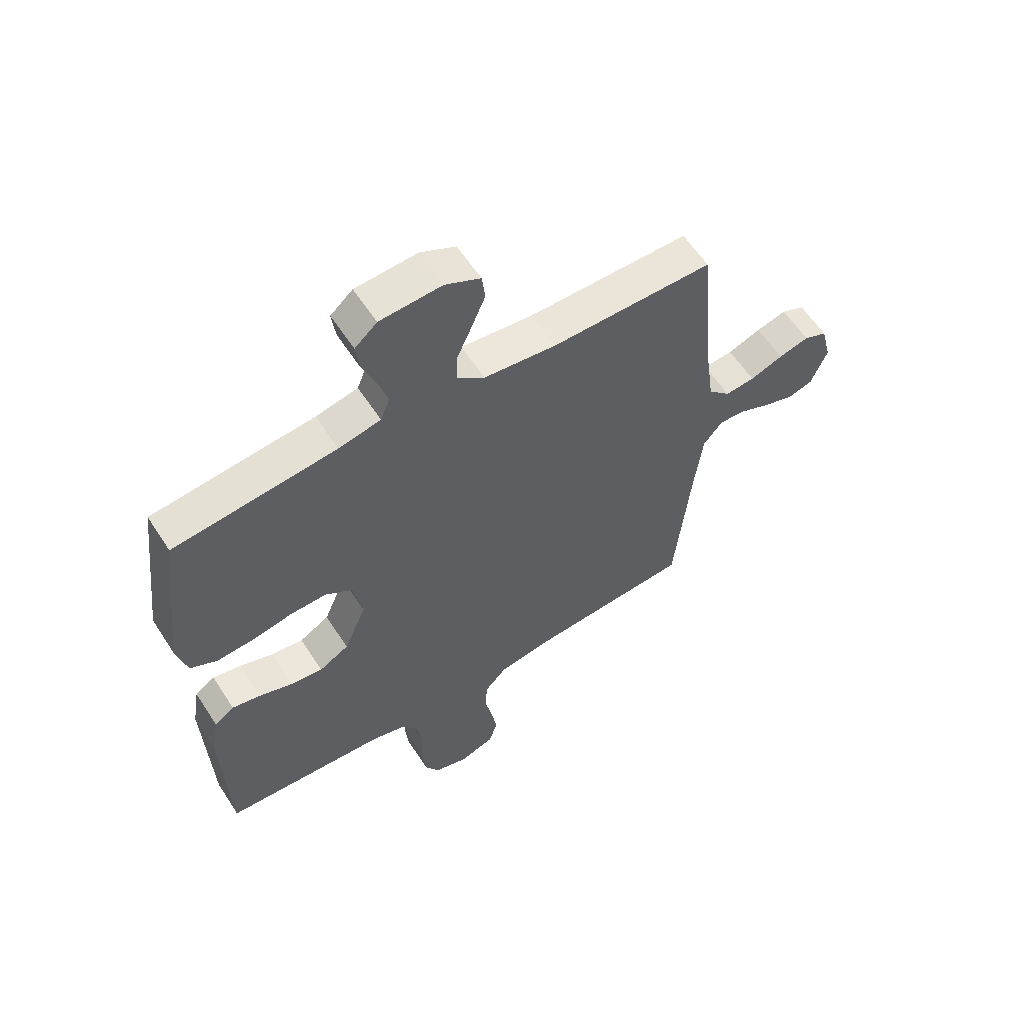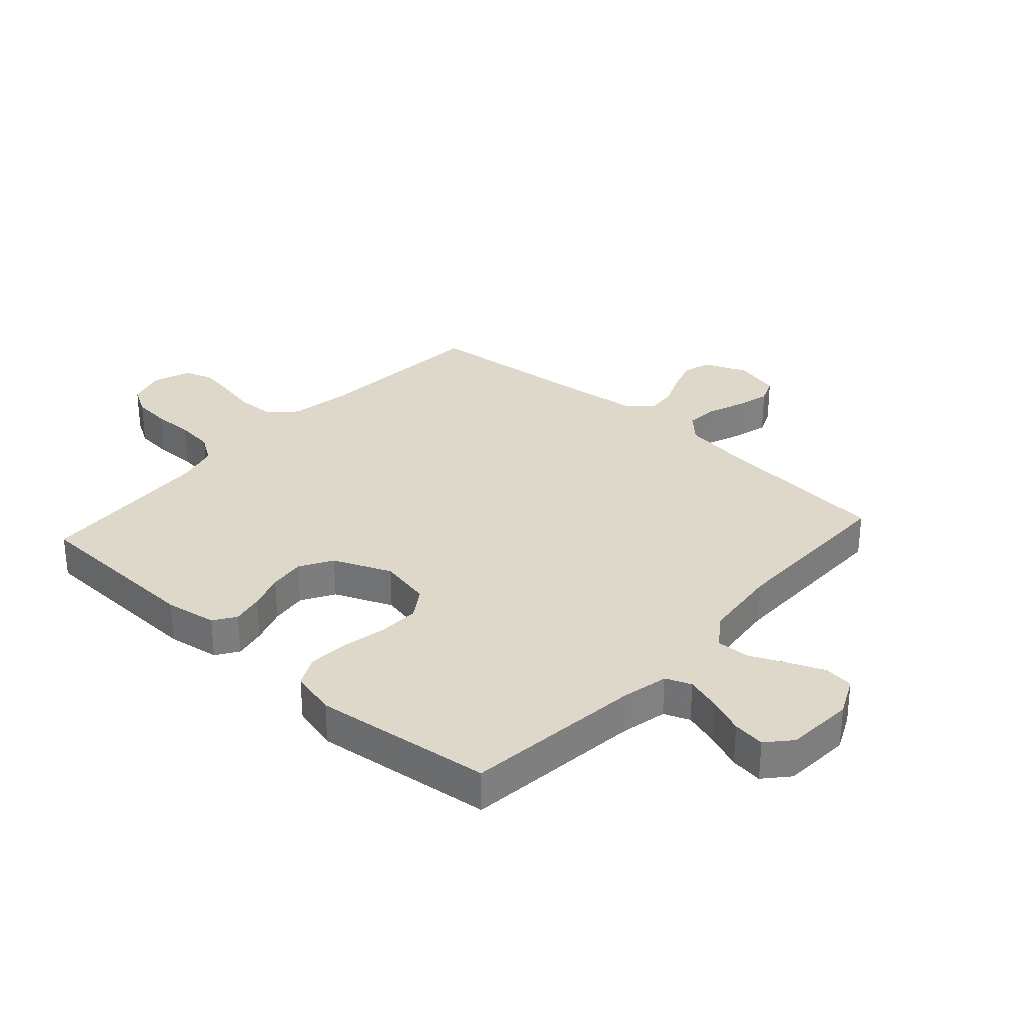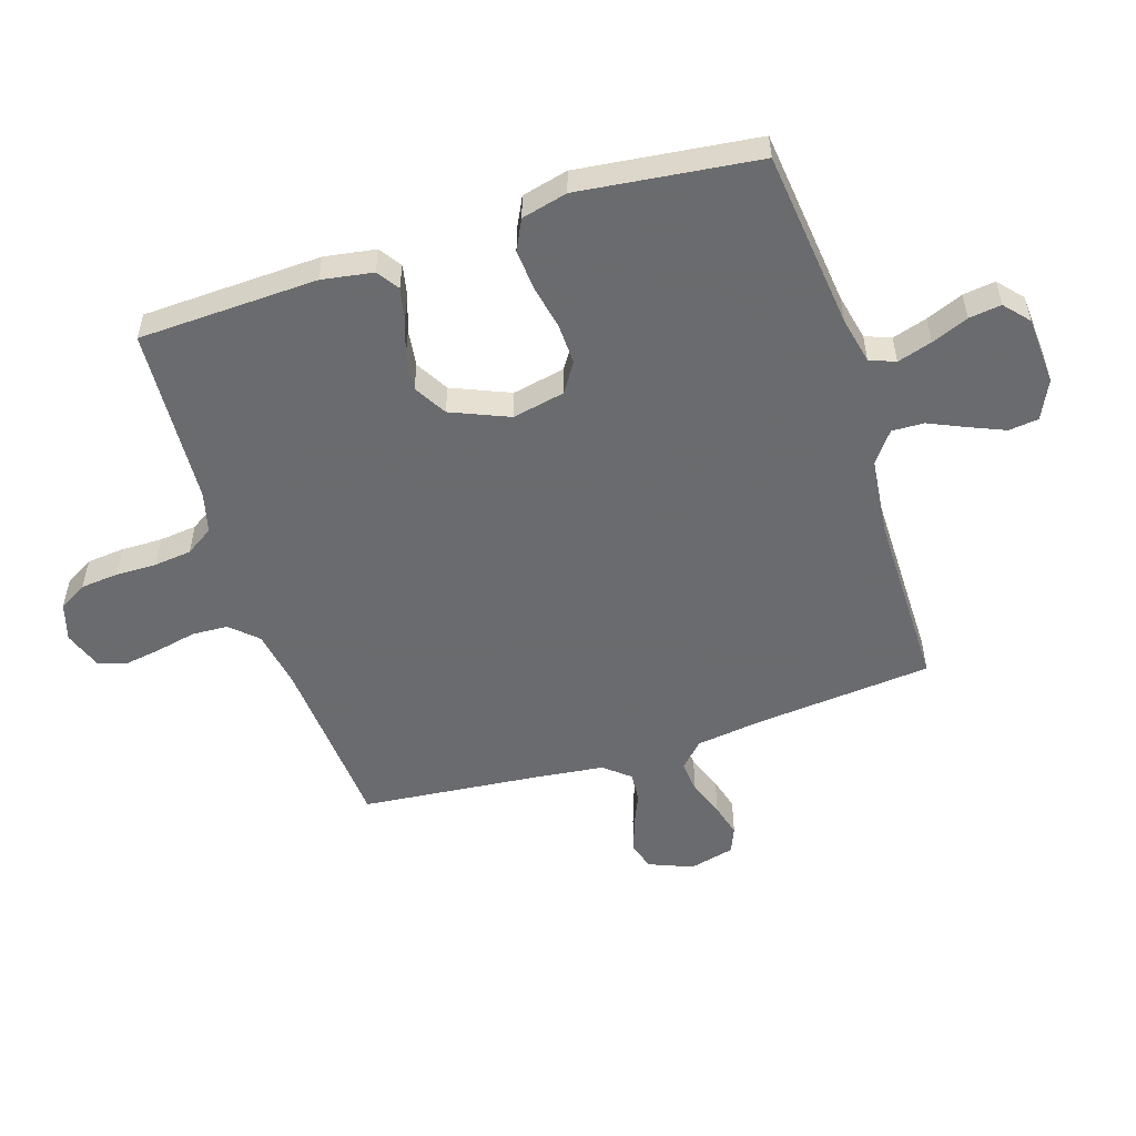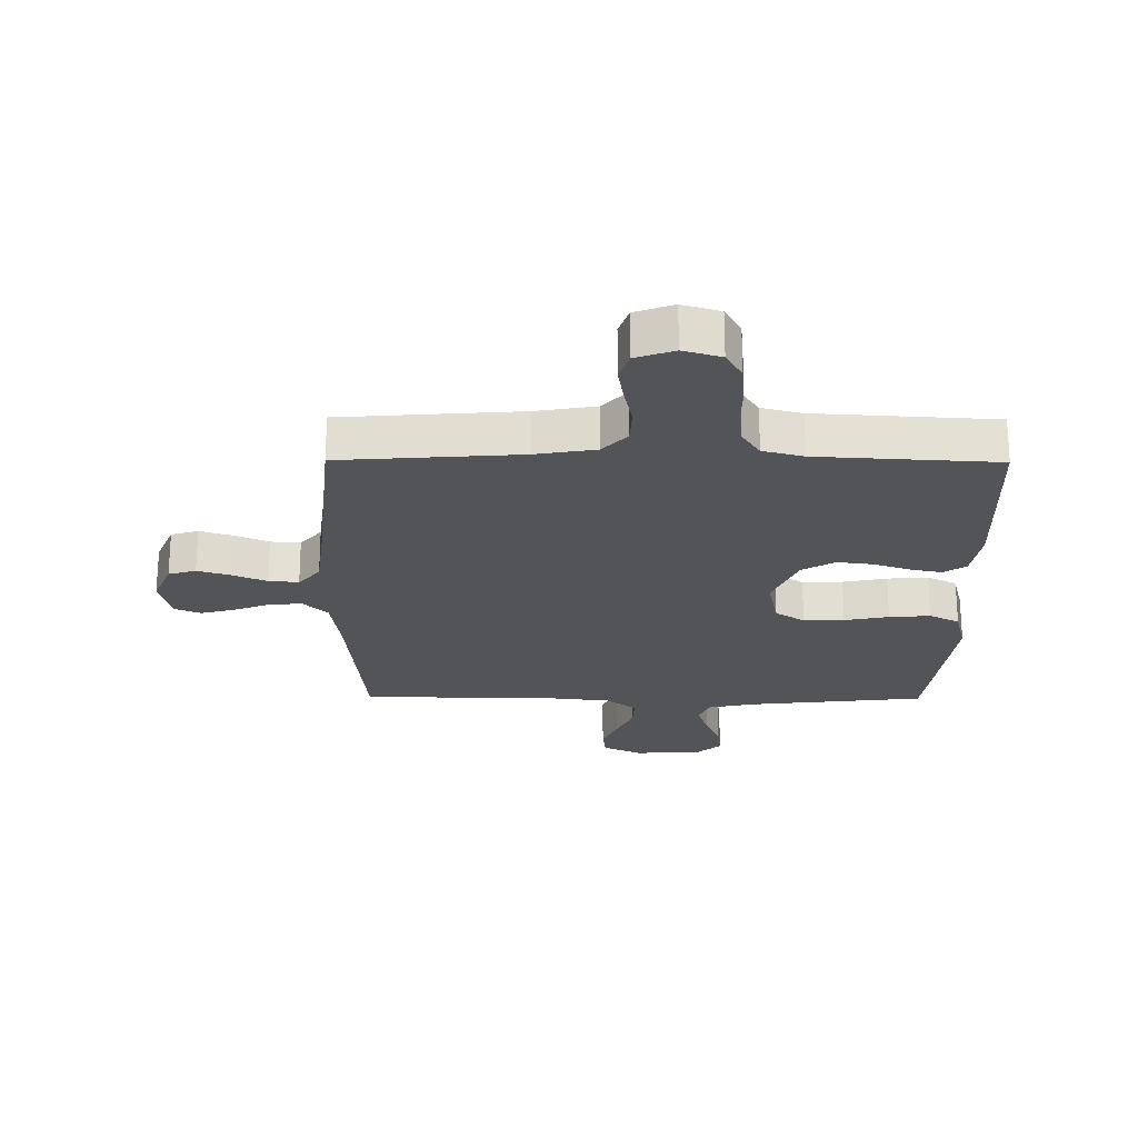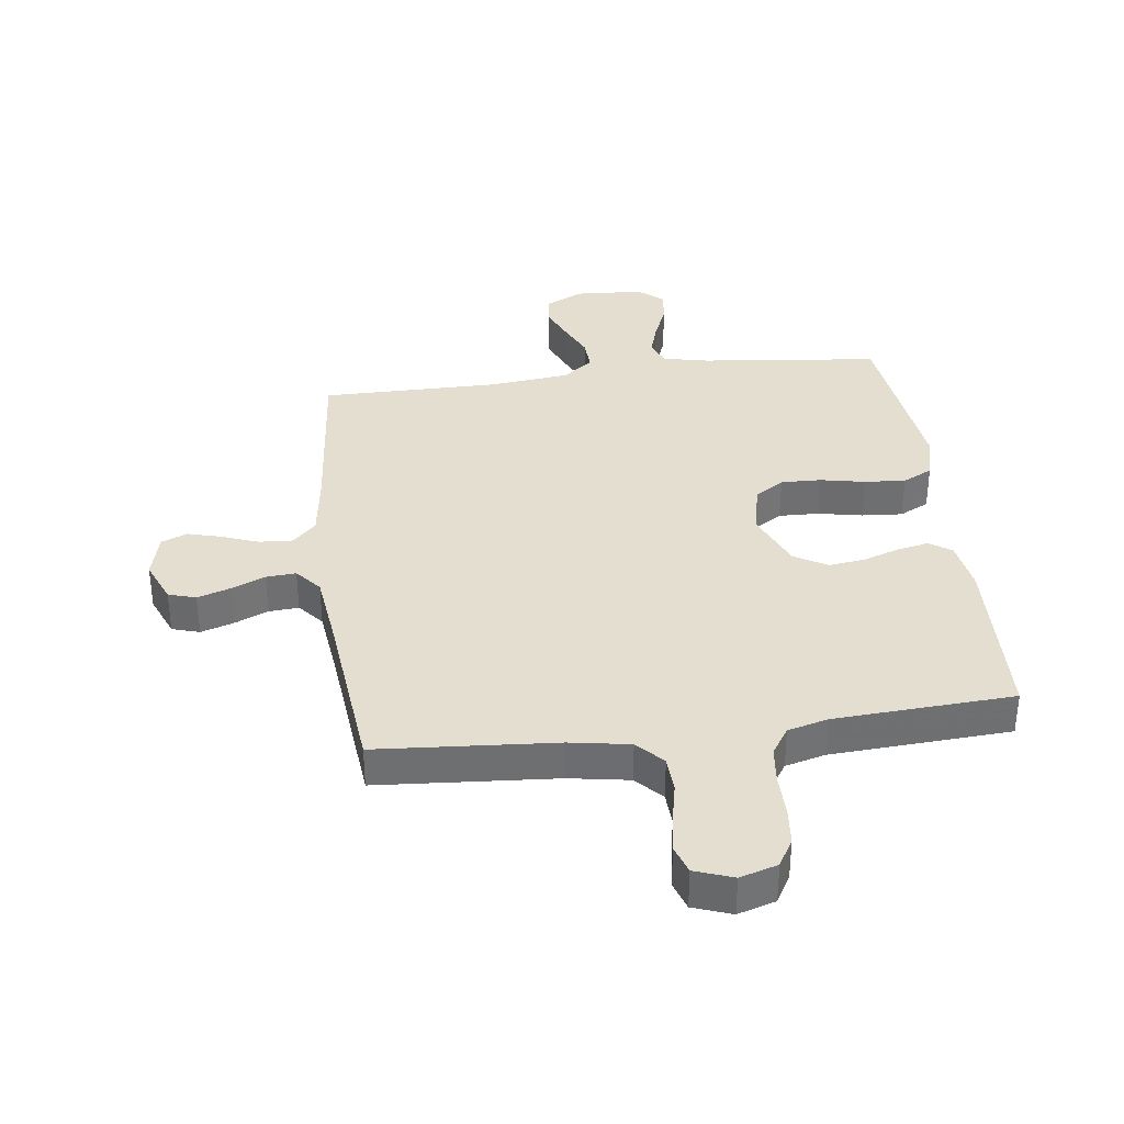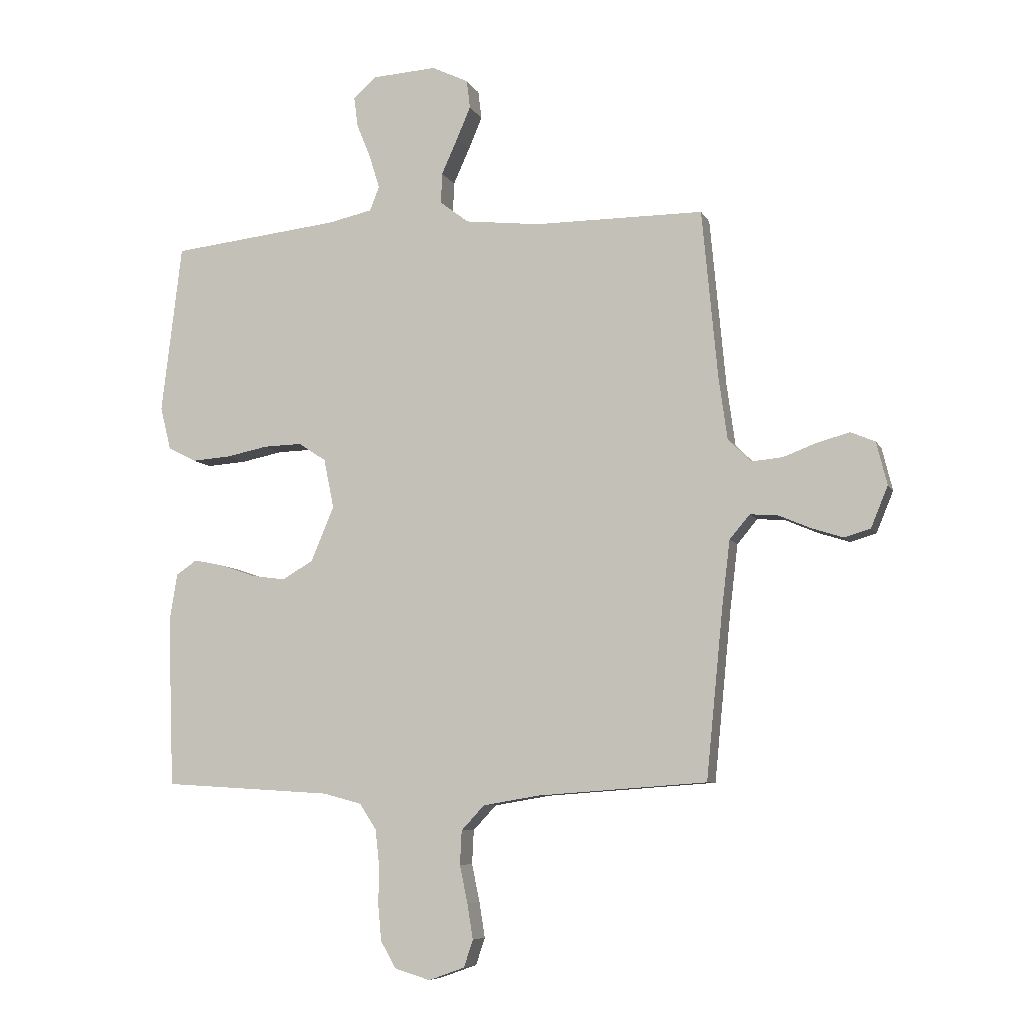
<metadata>
{"format":"obj","ext":"obj","renderer":"f3d","projection":"perspective","resolution":1024,"background":"white","views":[{"elev":59.2,"azim":-32.7,"up":"+Z"},{"elev":31.0,"azim":-47.9,"up":"+Y"},{"elev":-53.3,"azim":-72.2,"up":"+Y"},{"elev":-23.1,"azim":179.6,"up":"+Y"},{"elev":35.7,"azim":172.7,"up":"+Y"},{"elev":-7.3,"azim":16.8,"up":"+Z"}]}
</metadata>
<code>
v 0.5 0.07 -0.5
v 0.2 0.07 -0.522
v 0.1 0.07 -0.539
v 0.059 0.07 -0.583
v 0.056 0.07 -0.643
v 0.07 0.07 -0.71
v 0.08 0.07 -0.772
v 0.064 0.07 -0.82
v 0 0.07 -0.843
v -0.063 0.07 -0.824
v -0.09 0.07 -0.777
v -0.096 0.07 -0.714
v -0.095 0.07 -0.645
v -0.102 0.07 -0.582
v -0.132 0.07 -0.536
v -0.2 0.07 -0.518
v -0.5 0.07 -0.5
v -0.511 0.07 -0.2
v -0.497 0.07 -0.114
v -0.46 0.07 -0.089
v -0.407 0.07 -0.1
v -0.346 0.07 -0.121
v -0.285 0.07 -0.129
v -0.23 0.07 -0.097
v -0.189 0.07 0
v -0.207 0.07 0.088
v -0.256 0.07 0.12
v -0.324 0.07 0.118
v -0.398 0.07 0.103
v -0.467 0.07 0.098
v -0.517 0.07 0.123
v -0.536 0.07 0.2
v -0.5 0.07 0.5
v -0.2 0.07 0.533
v -0.122 0.07 0.55
v -0.105 0.07 0.593
v -0.123 0.07 0.651
v -0.148 0.07 0.713
v -0.155 0.07 0.767
v -0.114 0.07 0.803
v 0 0.07 0.81
v 0.065 0.07 0.779
v 0.071 0.07 0.729
v 0.046 0.07 0.67
v 0.018 0.07 0.608
v 0.016 0.07 0.554
v 0.067 0.07 0.515
v 0.2 0.07 0.5
v 0.5 0.07 0.5
v 0.528 0.07 0.2
v 0.543 0.07 0.091
v 0.584 0.07 0.051
v 0.639 0.07 0.056
v 0.7 0.07 0.079
v 0.756 0.07 0.094
v 0.799 0.07 0.076
v 0.818 0.07 0
v 0.788 0.07 -0.073
v 0.742 0.07 -0.087
v 0.686 0.07 -0.069
v 0.63 0.07 -0.045
v 0.58 0.07 -0.041
v 0.544 0.07 -0.084
v 0.53 0.07 -0.2
v 0.5 0 -0.5
v 0.2 0 -0.522
v 0.1 0 -0.539
v 0.059 0 -0.583
v 0.056 0 -0.643
v 0.07 0 -0.71
v 0.08 0 -0.772
v 0.064 0 -0.82
v 0 0 -0.843
v -0.063 0 -0.824
v -0.09 0 -0.777
v -0.096 0 -0.714
v -0.095 0 -0.645
v -0.102 0 -0.582
v -0.132 0 -0.536
v -0.2 0 -0.518
v -0.5 0 -0.5
v -0.511 0 -0.2
v -0.497 0 -0.114
v -0.46 0 -0.089
v -0.407 0 -0.1
v -0.346 0 -0.121
v -0.285 0 -0.129
v -0.23 0 -0.097
v -0.189 0 0
v -0.207 0 0.088
v -0.256 0 0.12
v -0.324 0 0.118
v -0.398 0 0.103
v -0.467 0 0.098
v -0.517 0 0.123
v -0.536 0 0.2
v -0.5 0 0.5
v -0.2 0 0.533
v -0.122 0 0.55
v -0.105 0 0.593
v -0.123 0 0.651
v -0.148 0 0.713
v -0.155 0 0.767
v -0.114 0 0.803
v 0 0 0.81
v 0.065 0 0.779
v 0.071 0 0.729
v 0.046 0 0.67
v 0.018 0 0.608
v 0.016 0 0.554
v 0.067 0 0.515
v 0.2 0 0.5
v 0.5 0 0.5
v 0.528 0 0.2
v 0.543 0 0.091
v 0.584 0 0.051
v 0.639 0 0.056
v 0.7 0 0.079
v 0.756 0 0.094
v 0.799 0 0.076
v 0.818 0 0
v 0.788 0 -0.073
v 0.742 0 -0.087
v 0.686 0 -0.069
v 0.63 0 -0.045
v 0.58 0 -0.041
v 0.544 0 -0.084
v 0.53 0 -0.2
f 59 60 61
f 58 59 61
f 57 58 61
f 56 57 61
f 55 56 61
f 54 55 61
f 53 54 61
f 52 53 61 62
f 51 52 62 63
f 48 49 50
f 51 63 64
f 50 51 64
f 48 50 64
f 47 48 64
f 43 44 45
f 42 43 45
f 41 42 45
f 40 41 45
f 39 40 45
f 38 39 45
f 37 38 45
f 36 37 45 46
f 64 1 2
f 47 64 2
f 46 47 2
f 36 46 2
f 35 36 2
f 32 33 34
f 31 32 34
f 30 31 34
f 29 30 34
f 28 29 34
f 20 21 22
f 19 20 22
f 18 19 22
f 17 18 22
f 16 17 22
f 15 16 22 23
f 14 15 23 24
f 11 12 13
f 10 11 13
f 9 10 13
f 8 9 13
f 7 8 13
f 6 7 13
f 5 6 13
f 4 5 13 14
f 14 24 25
f 4 14 25
f 3 4 25
f 27 28 34 35
f 26 27 35
f 25 26 35
f 3 25 35
f 2 3 35
f 125 124 123
f 125 123 122
f 125 122 121
f 125 121 120
f 125 120 119
f 125 119 118
f 125 118 117
f 126 125 117 116
f 127 126 116 115
f 114 113 112
f 128 127 115
f 128 115 114
f 128 114 112
f 128 112 111
f 109 108 107
f 109 107 106
f 109 106 105
f 109 105 104
f 109 104 103
f 109 103 102
f 109 102 101
f 110 109 101 100
f 66 65 128
f 66 128 111
f 66 111 110
f 66 110 100
f 66 100 99
f 98 97 96
f 98 96 95
f 98 95 94
f 98 94 93
f 98 93 92
f 86 85 84
f 86 84 83
f 86 83 82
f 86 82 81
f 86 81 80
f 87 86 80 79
f 88 87 79 78
f 77 76 75
f 77 75 74
f 77 74 73
f 77 73 72
f 77 72 71
f 77 71 70
f 77 70 69
f 78 77 69 68
f 89 88 78
f 89 78 68
f 89 68 67
f 99 98 92 91
f 99 91 90
f 99 90 89
f 99 89 67
f 99 67 66
f 1 65 66 2
f 2 66 67 3
f 3 67 68 4
f 4 68 69 5
f 5 69 70 6
f 6 70 71 7
f 7 71 72 8
f 8 72 73 9
f 9 73 74 10
f 10 74 75 11
f 11 75 76 12
f 12 76 77 13
f 13 77 78 14
f 14 78 79 15
f 15 79 80 16
f 16 80 81 17
f 17 81 82 18
f 18 82 83 19
f 19 83 84 20
f 20 84 85 21
f 21 85 86 22
f 22 86 87 23
f 23 87 88 24
f 24 88 89 25
f 25 89 90 26
f 26 90 91 27
f 27 91 92 28
f 28 92 93 29
f 29 93 94 30
f 30 94 95 31
f 31 95 96 32
f 32 96 97 33
f 33 97 98 34
f 34 98 99 35
f 35 99 100 36
f 36 100 101 37
f 37 101 102 38
f 38 102 103 39
f 39 103 104 40
f 40 104 105 41
f 41 105 106 42
f 42 106 107 43
f 43 107 108 44
f 44 108 109 45
f 45 109 110 46
f 46 110 111 47
f 47 111 112 48
f 48 112 113 49
f 49 113 114 50
f 50 114 115 51
f 51 115 116 52
f 52 116 117 53
f 53 117 118 54
f 54 118 119 55
f 55 119 120 56
f 56 120 121 57
f 57 121 122 58
f 58 122 123 59
f 59 123 124 60
f 60 124 125 61
f 61 125 126 62
f 62 126 127 63
f 63 127 128 64
f 64 128 65 1

</code>
